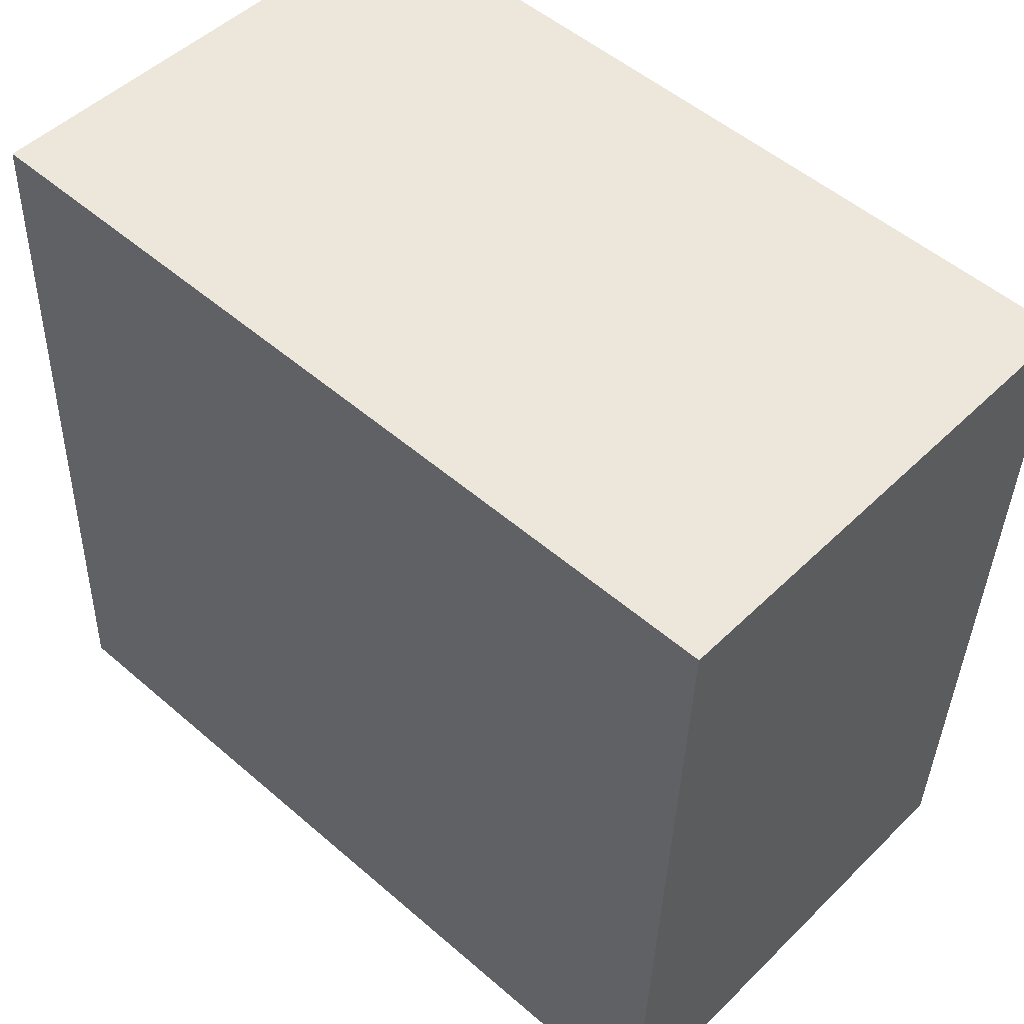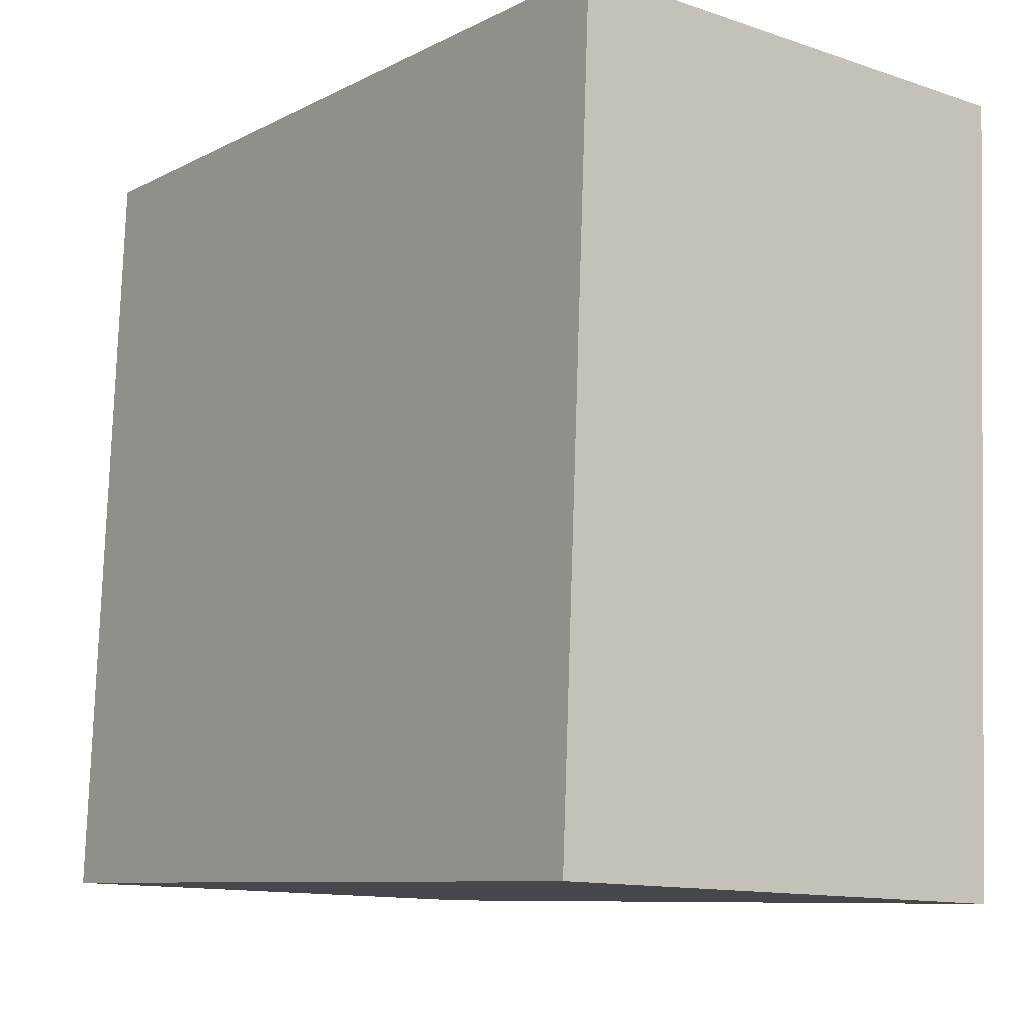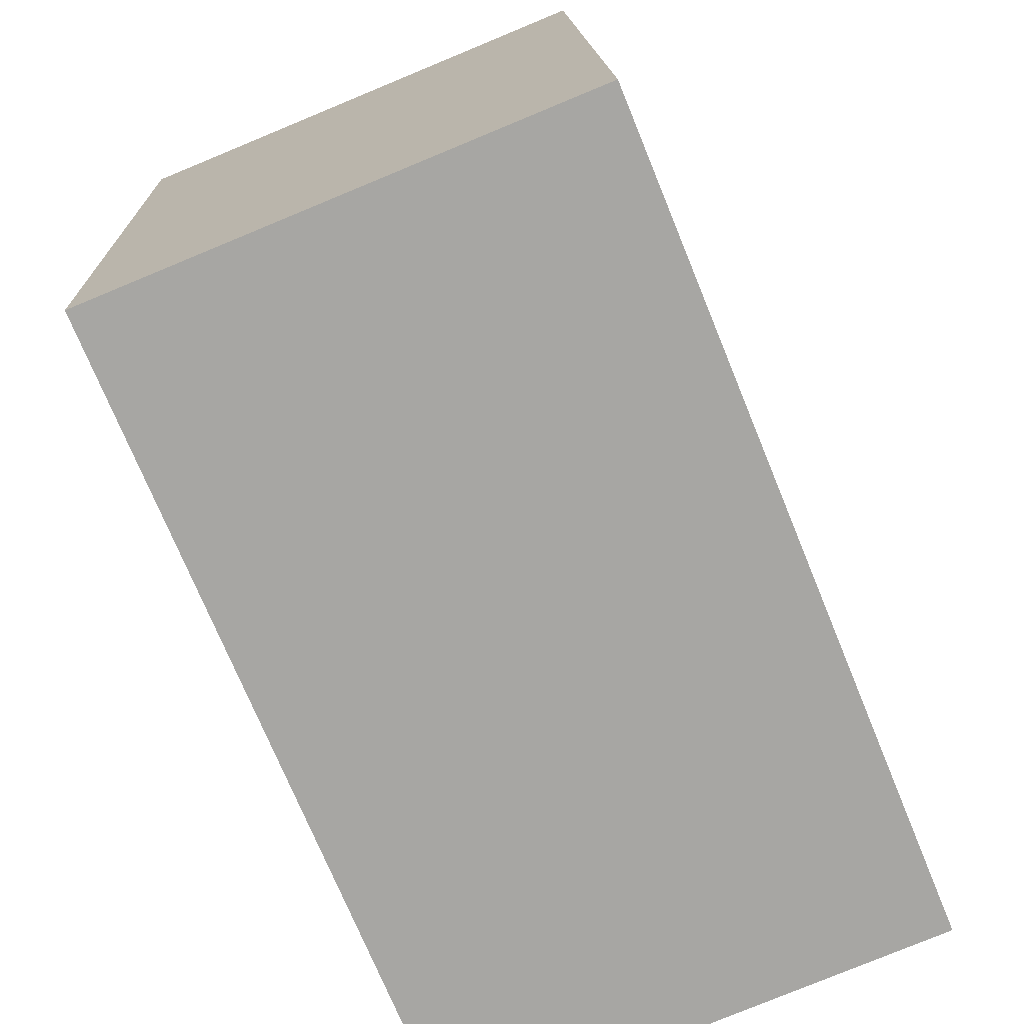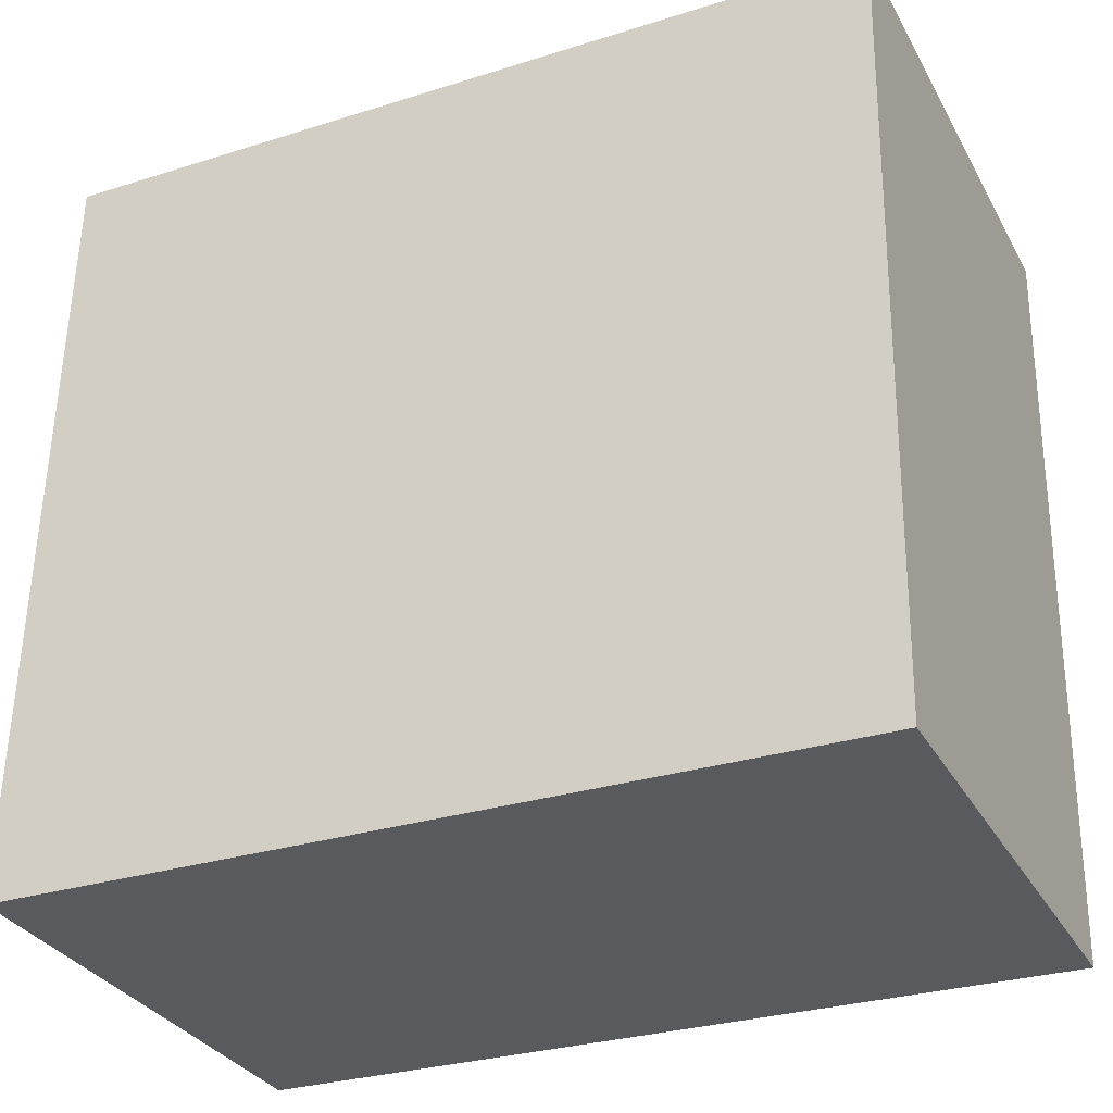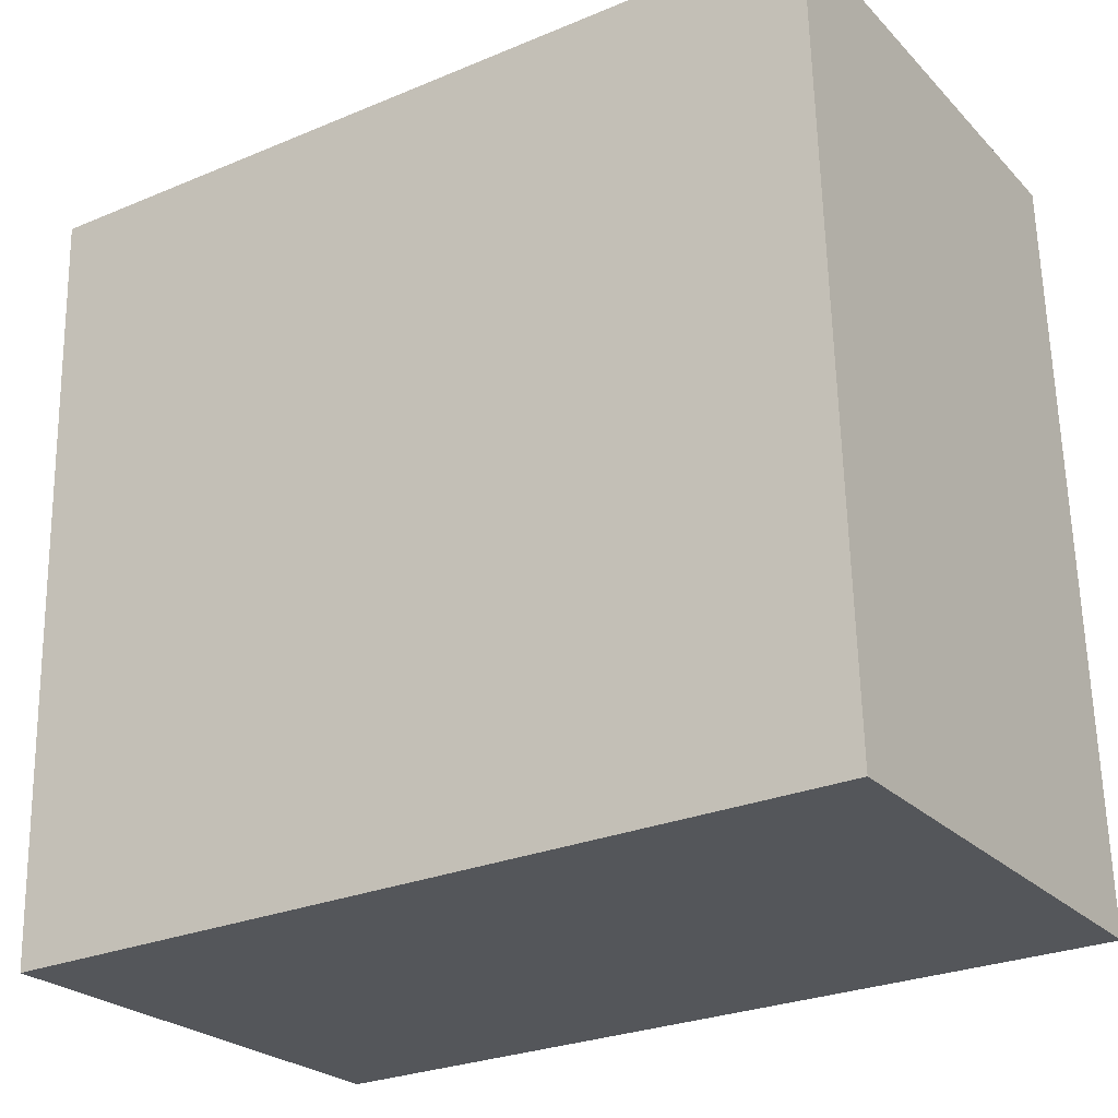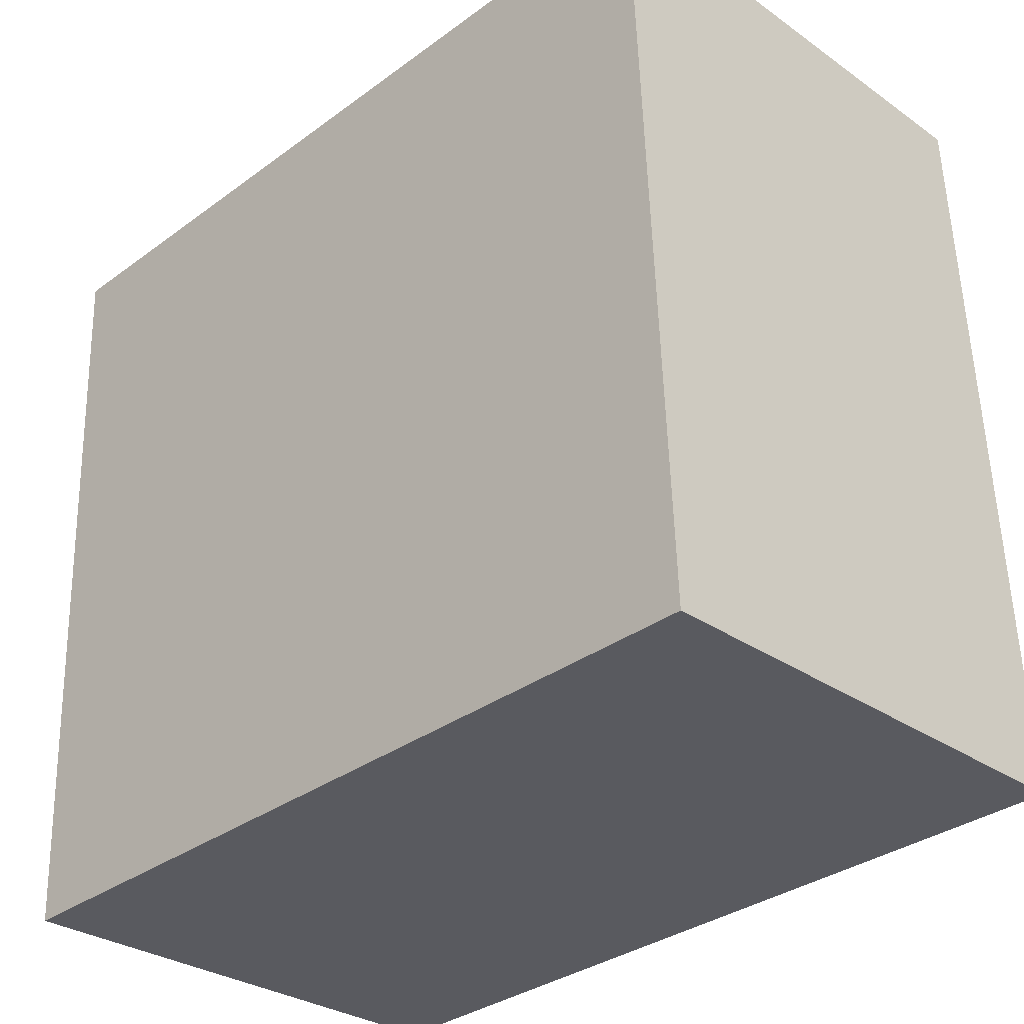
<metadata>
{"format":"obj","ext":"obj","renderer":"f3d","projection":"perspective","resolution":1024,"background":"white","views":[{"elev":52.3,"azim":132.9,"up":"+Z"},{"elev":-9.0,"azim":142.8,"up":"+Z"},{"elev":-73.1,"azim":22.3,"up":"+Z"},{"elev":-29.3,"azim":115.0,"up":"+Z"},{"elev":-27.5,"azim":-57.4,"up":"+Z"},{"elev":-33.7,"azim":-45.2,"up":"+Z"}]}
</metadata>
<code>
v  0 3.015 1.846e-16
v  1.916 3.015 -2.734
v  0.115 3.015 -2.807
v  1.802 3.015 0.074
v  0.115 1.719e-16 -2.807
v  0 0 0
v  1.802 -4.531e-18 0.074
v  1.916 1.674e-16 -2.734
g defaultobject
f 1 2 3
f 2 1 4
f 5 1 3
f 1 5 6
f 6 4 1
f 4 6 7
f 7 2 4
f 2 7 8
f 8 3 2
f 3 8 5
f 5 7 6
f 7 5 8

</code>
